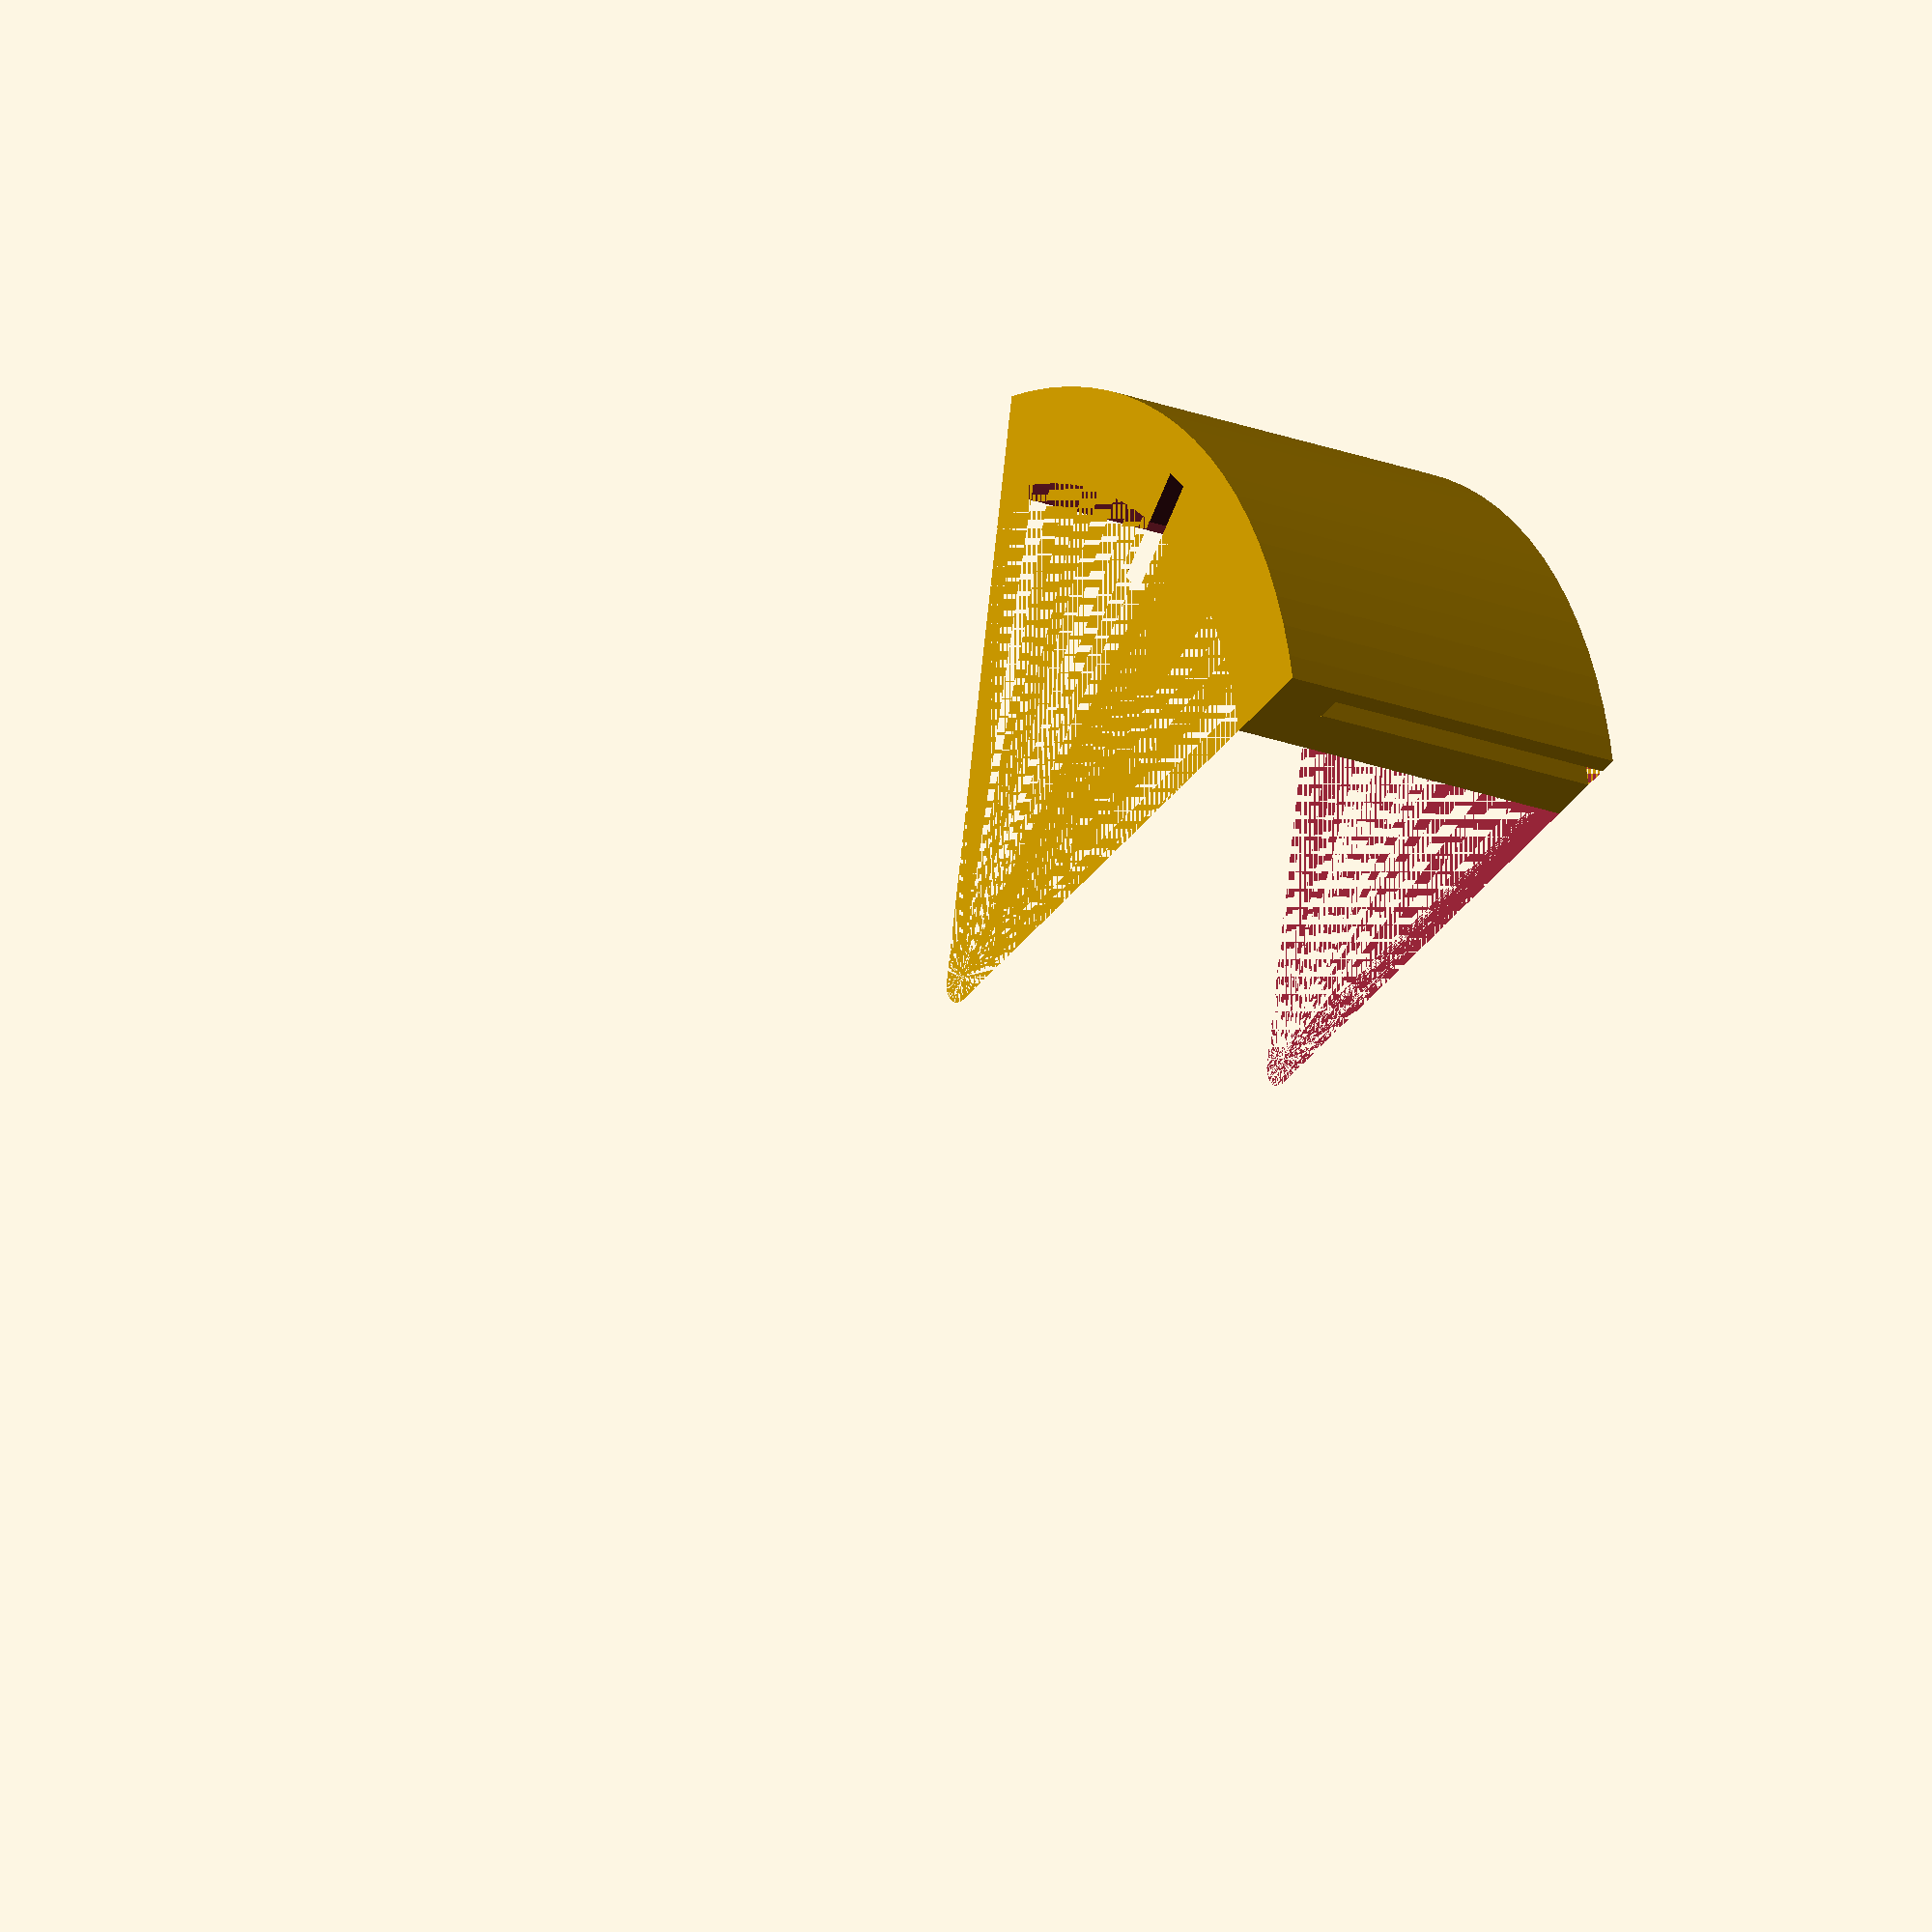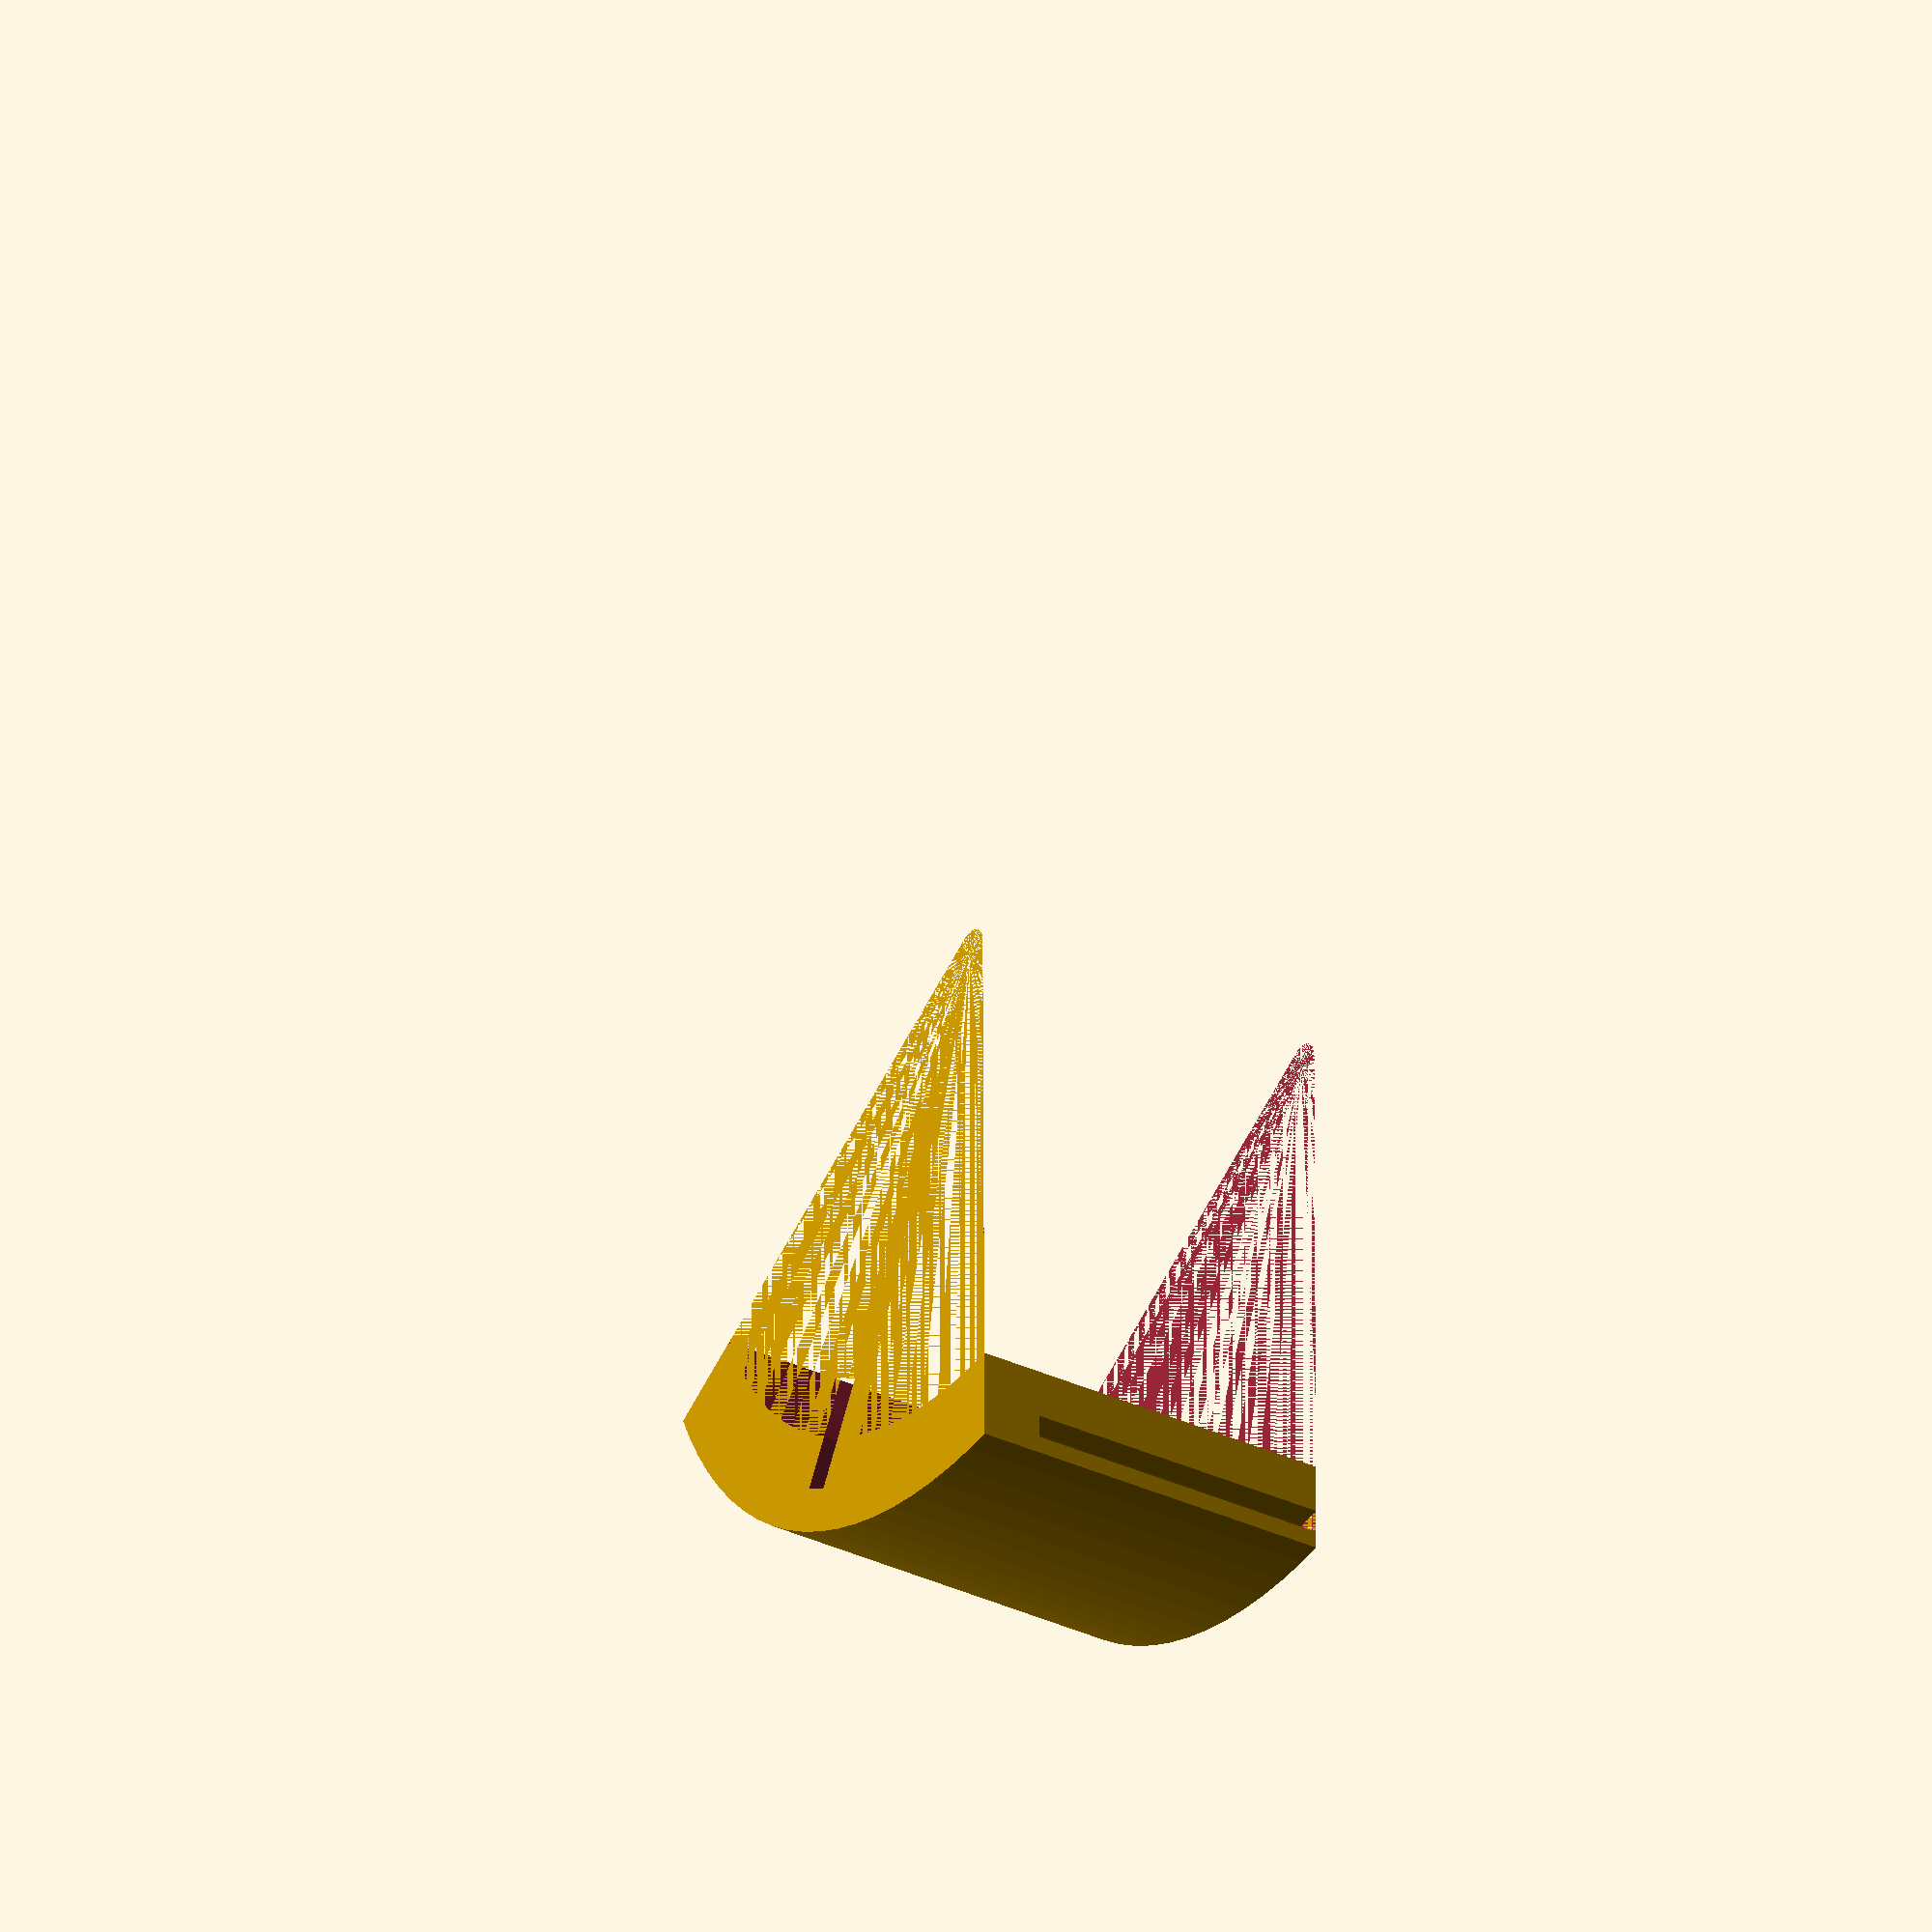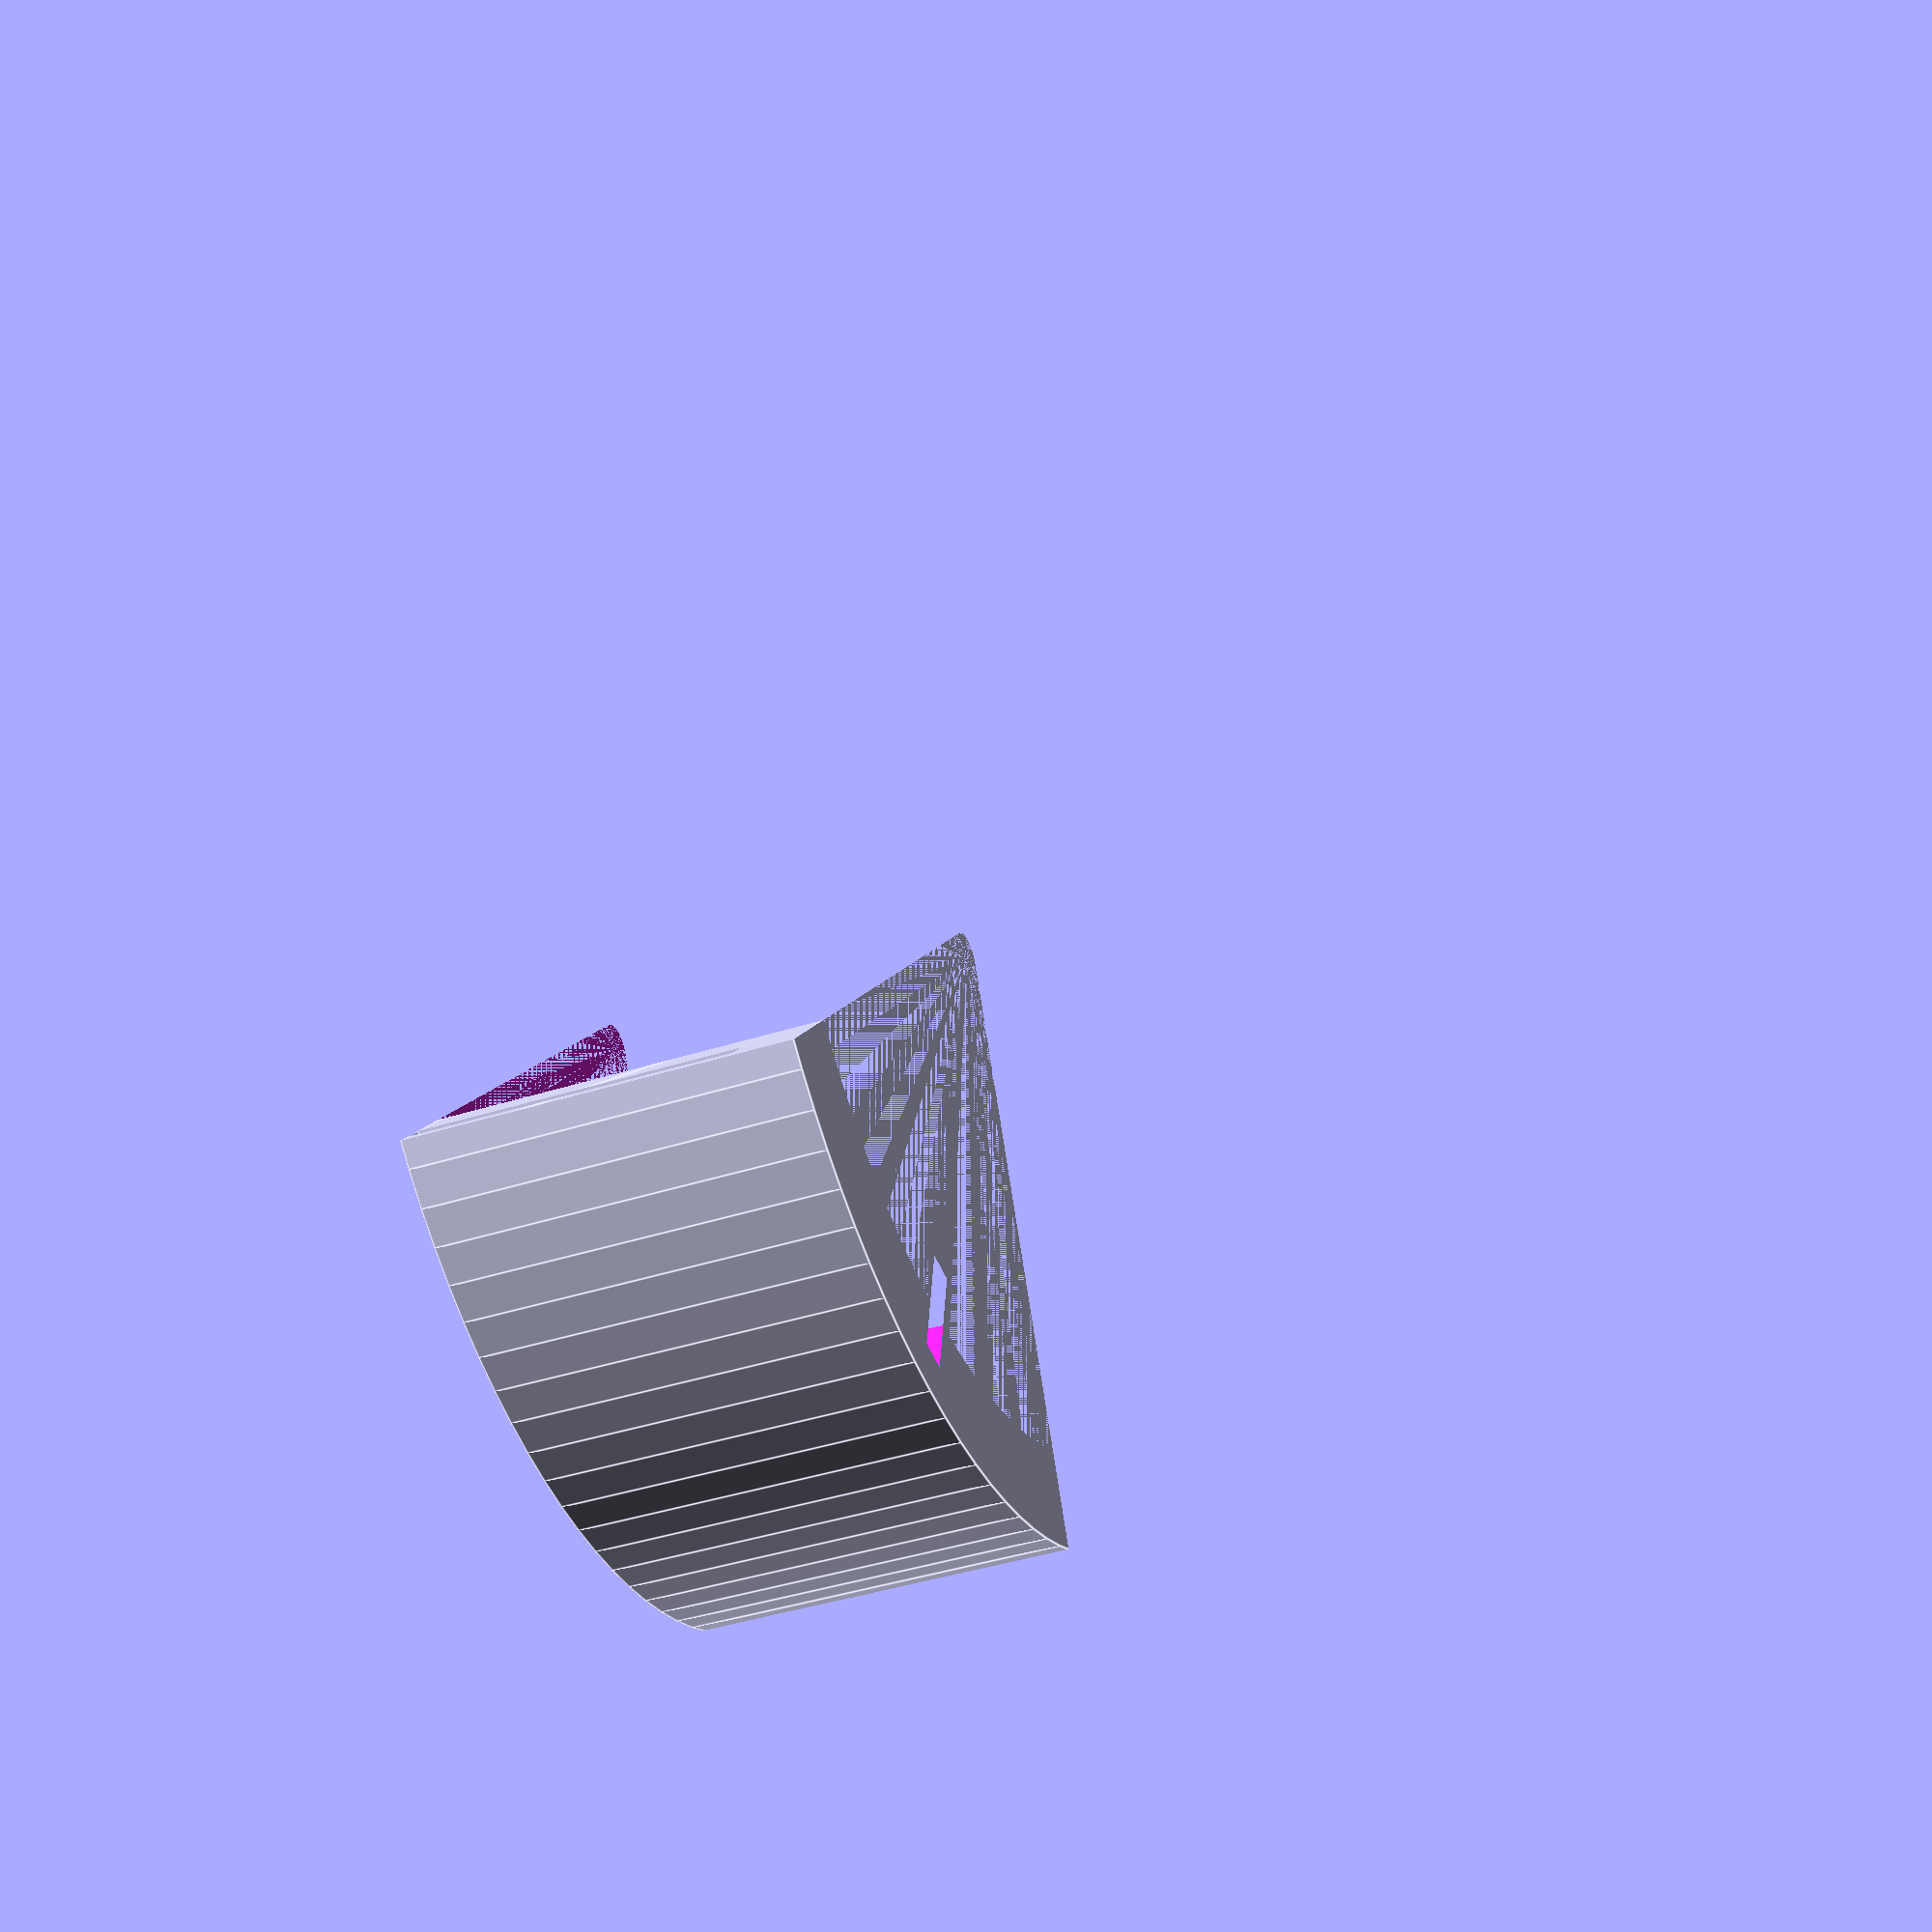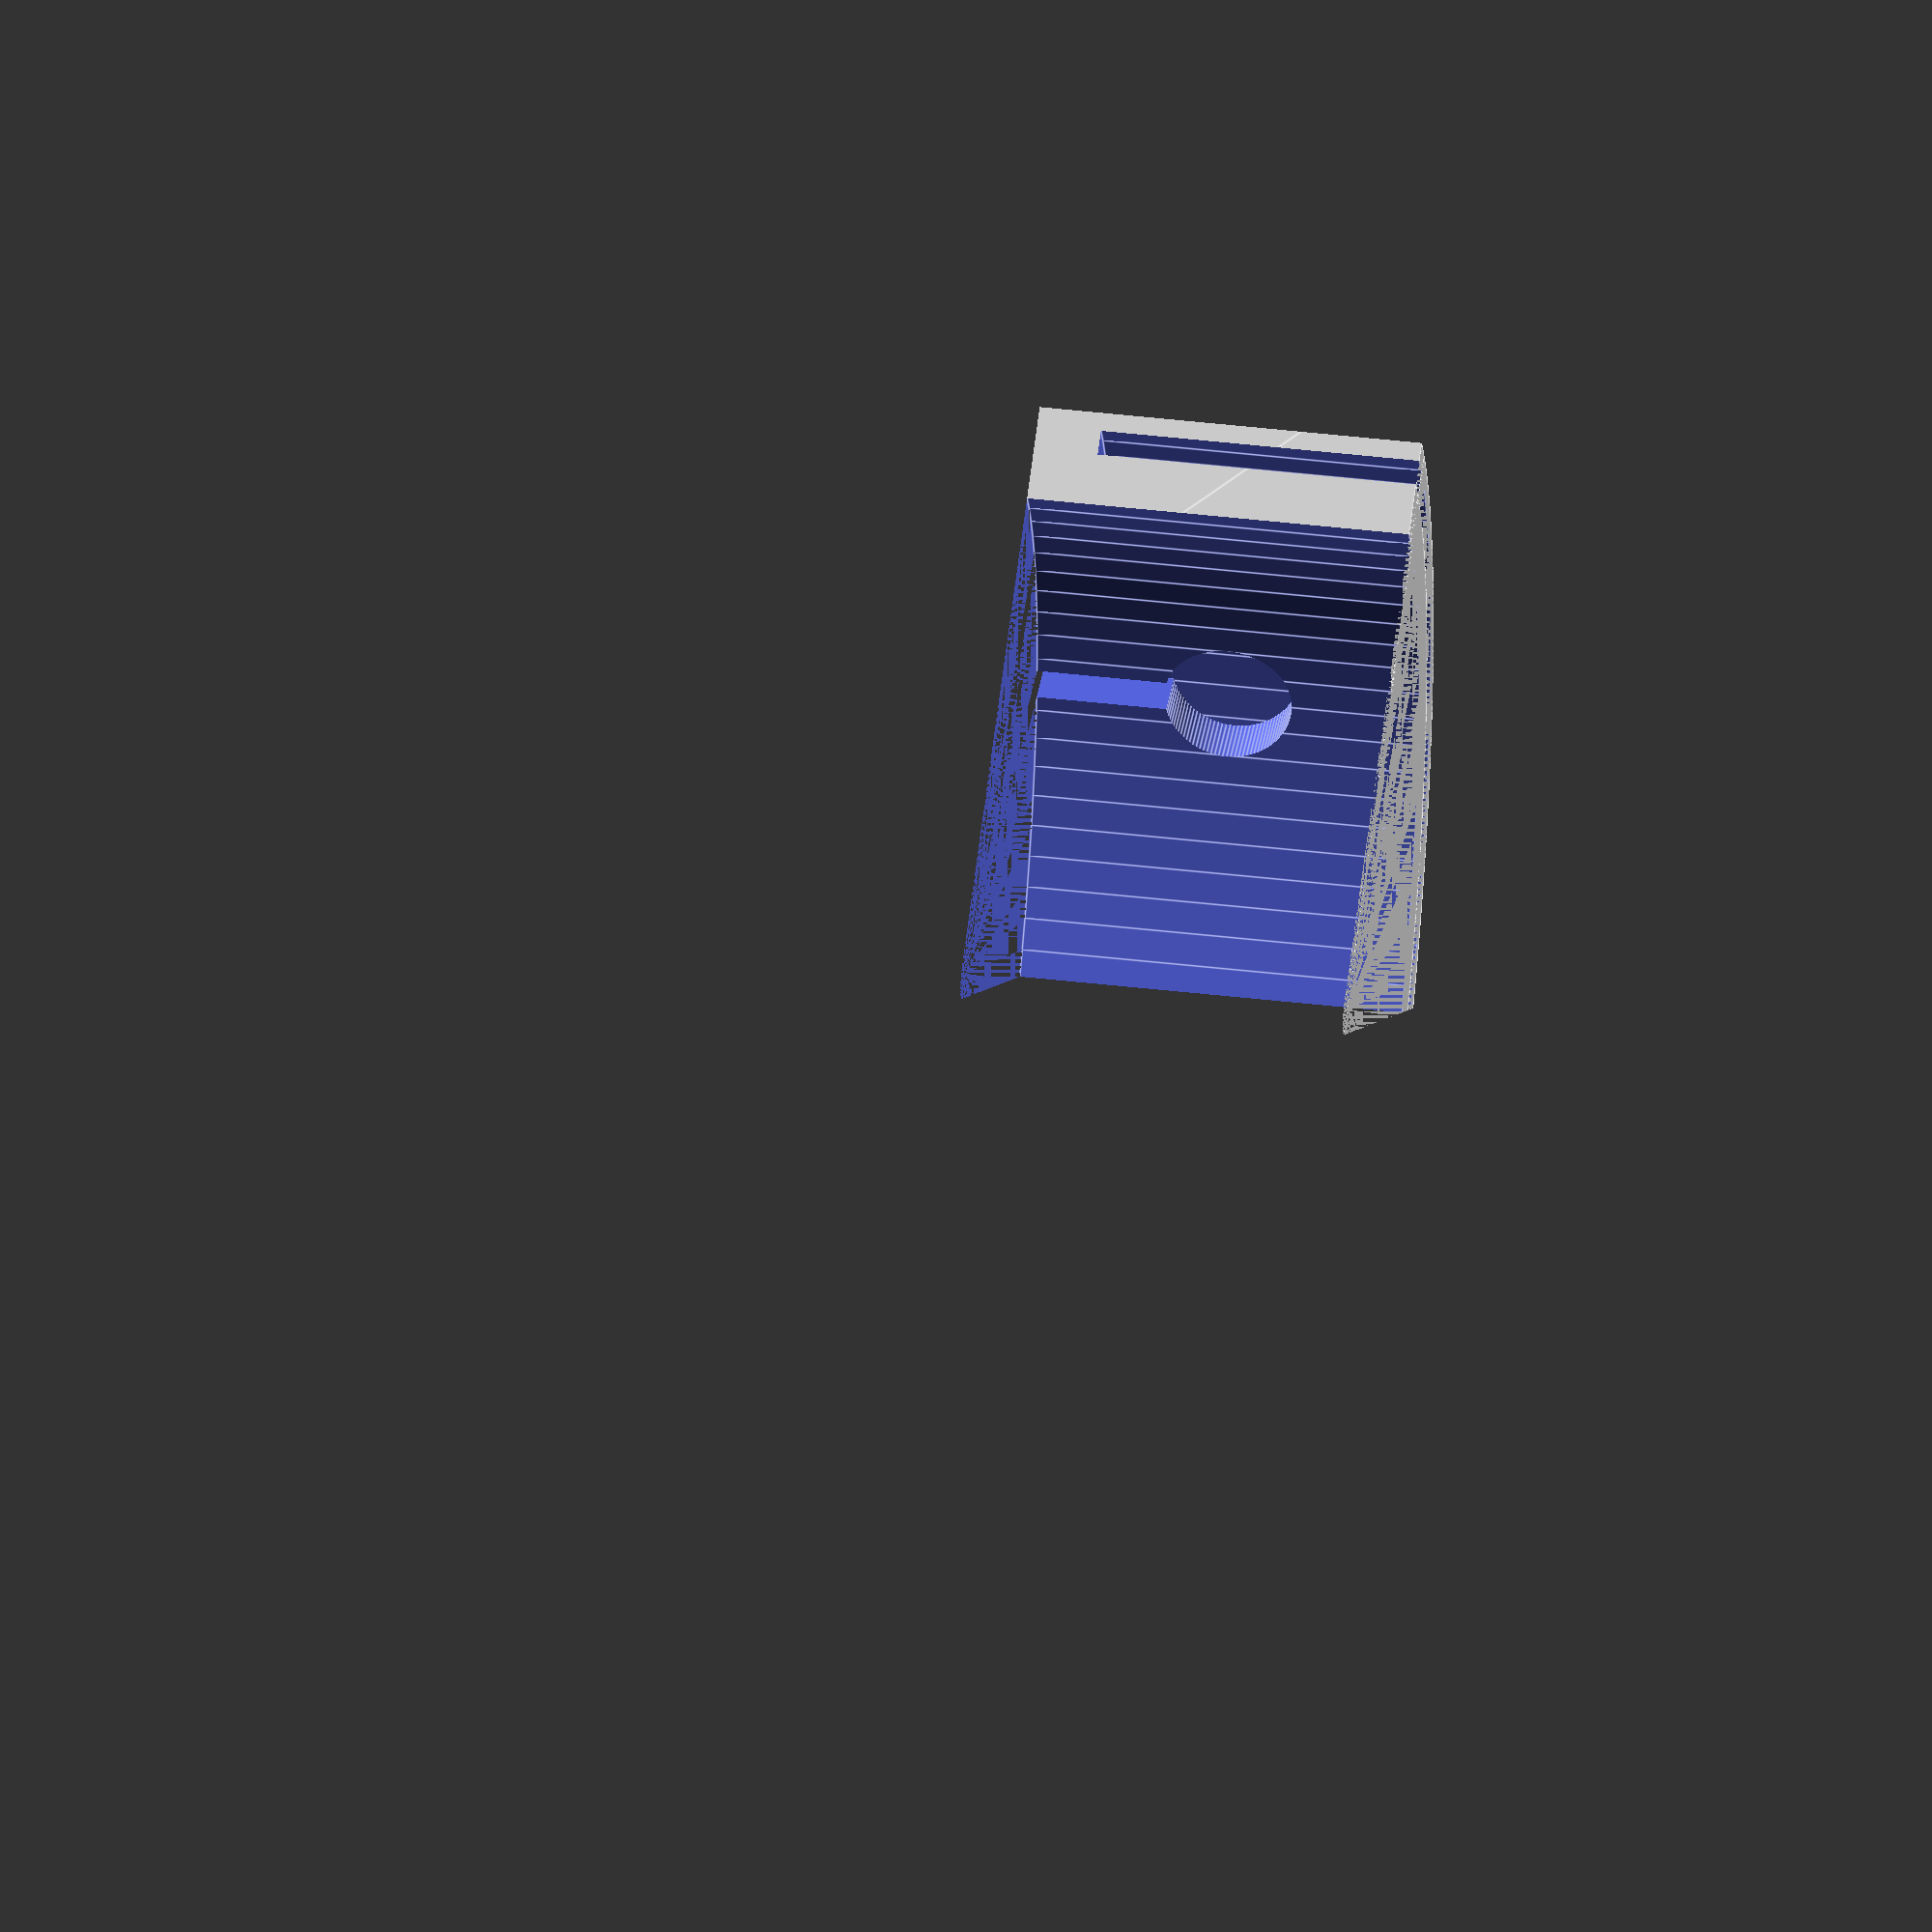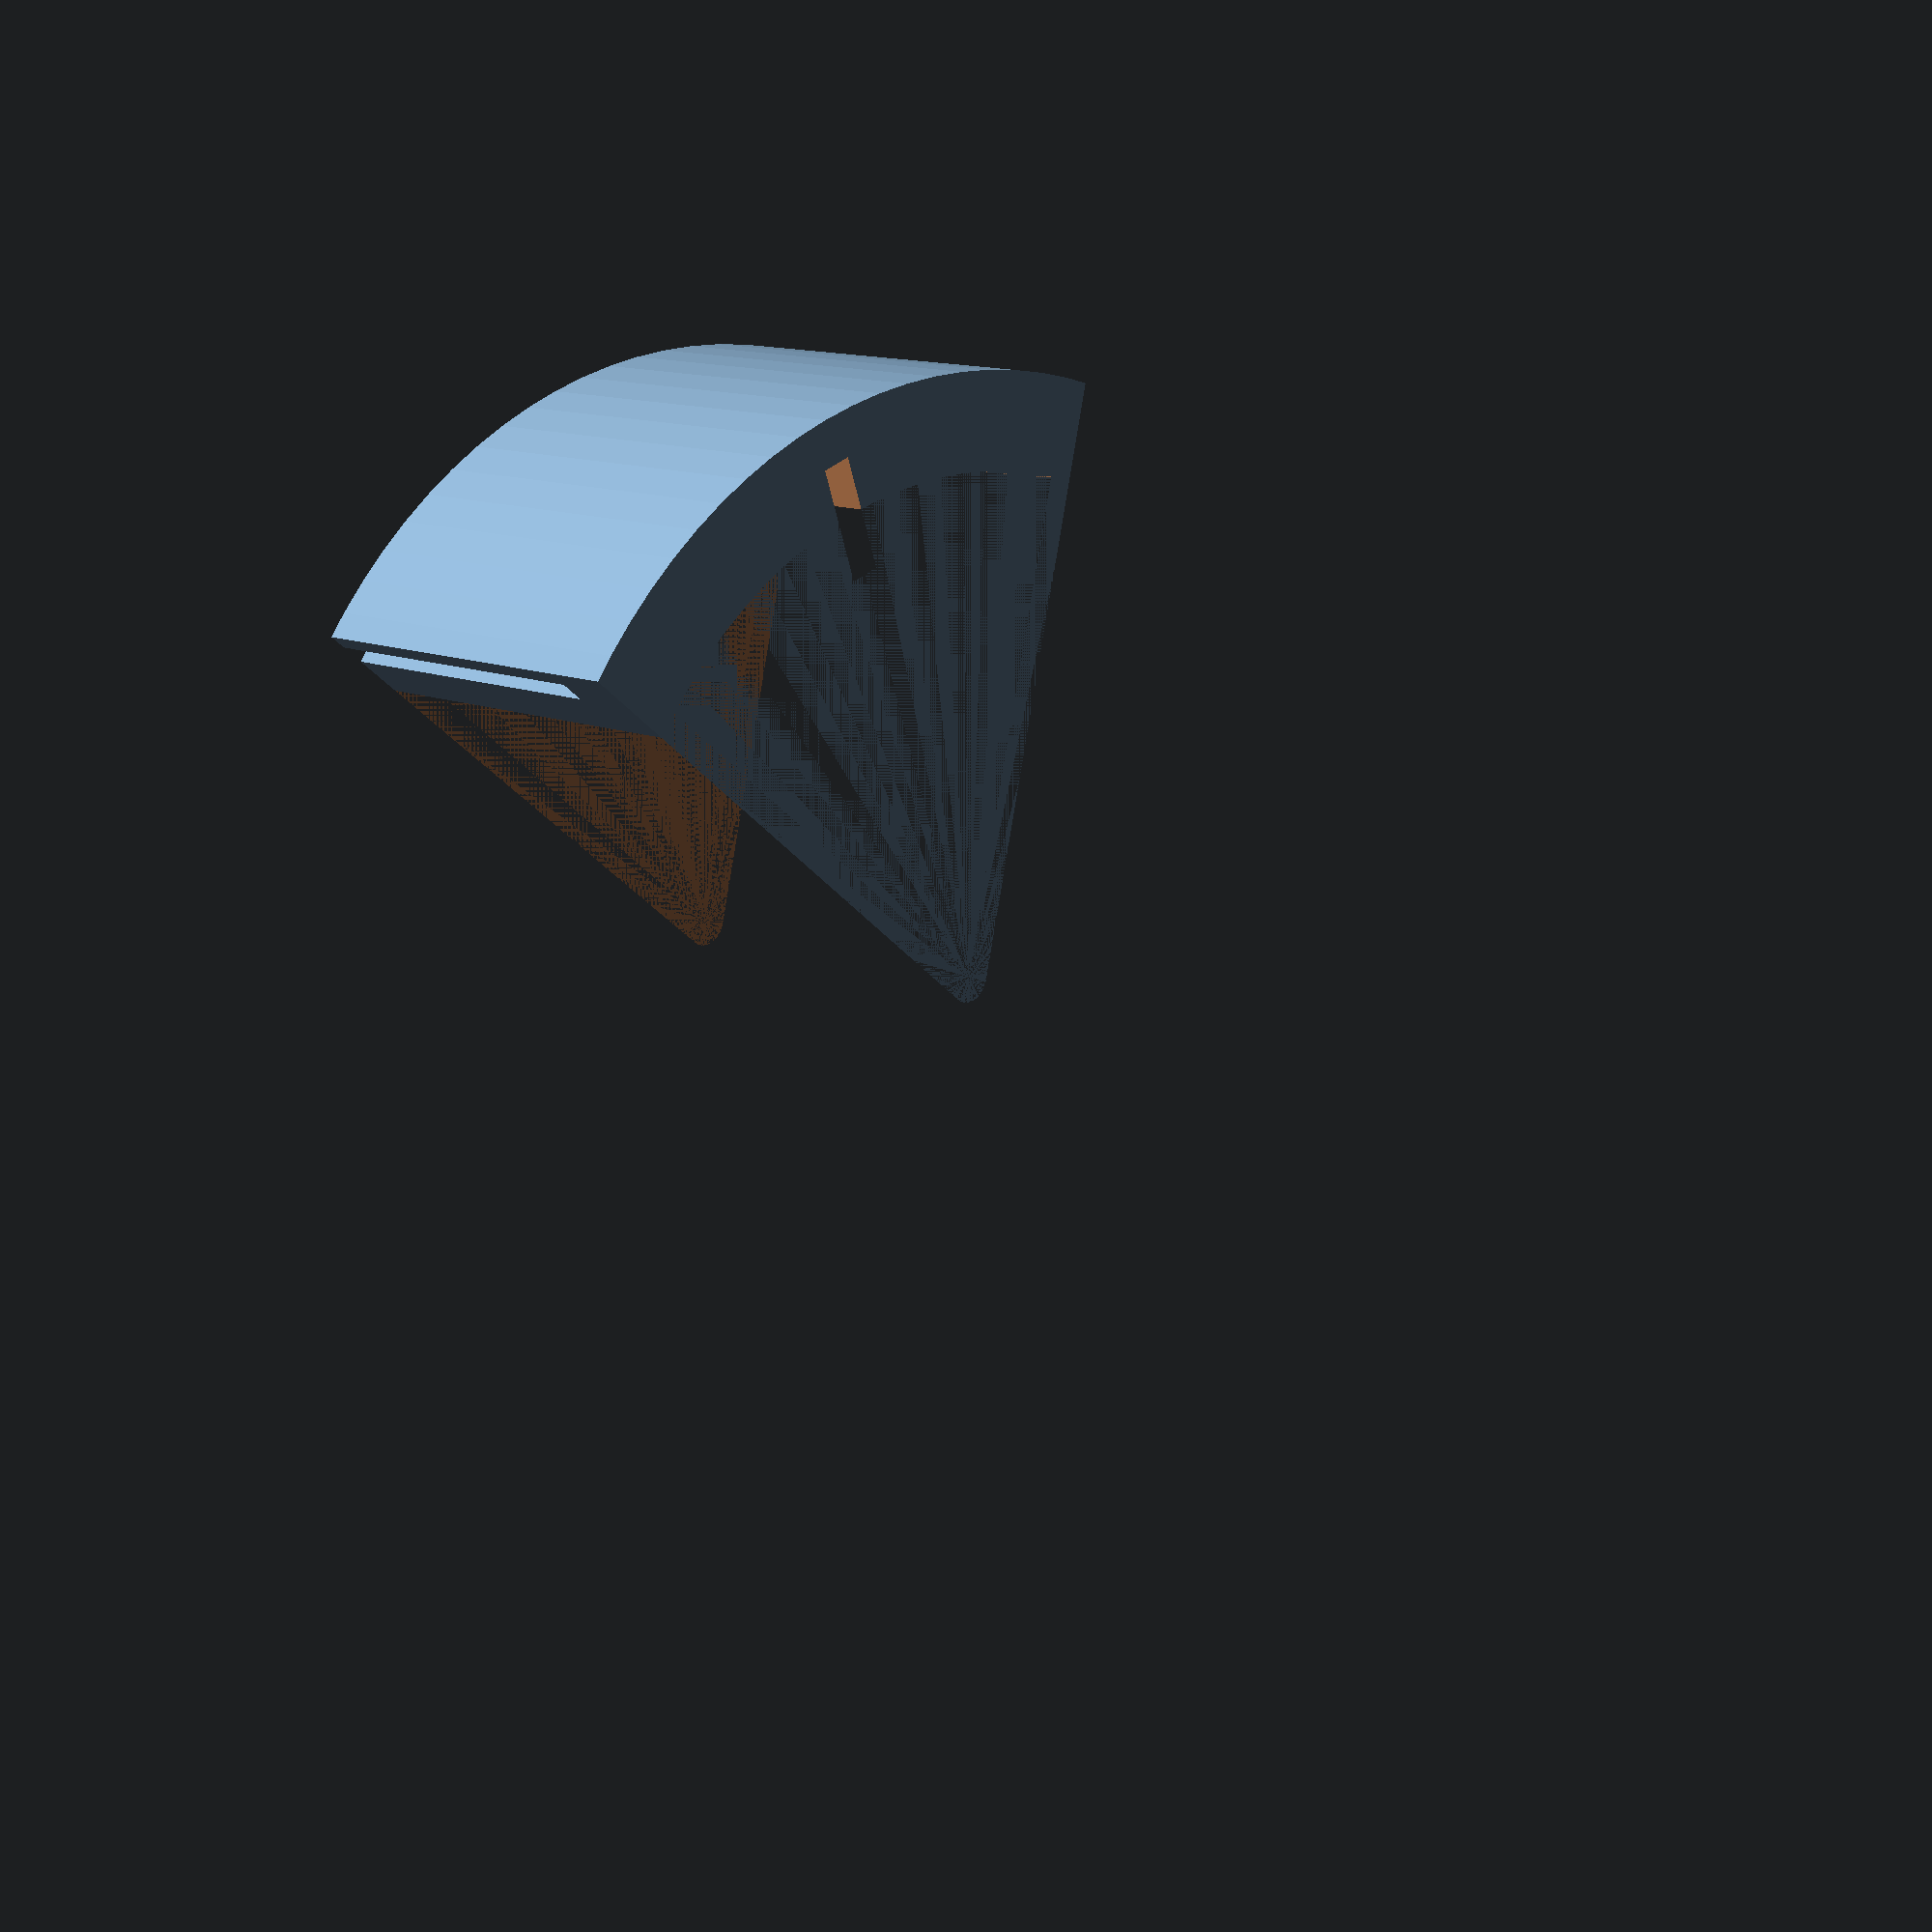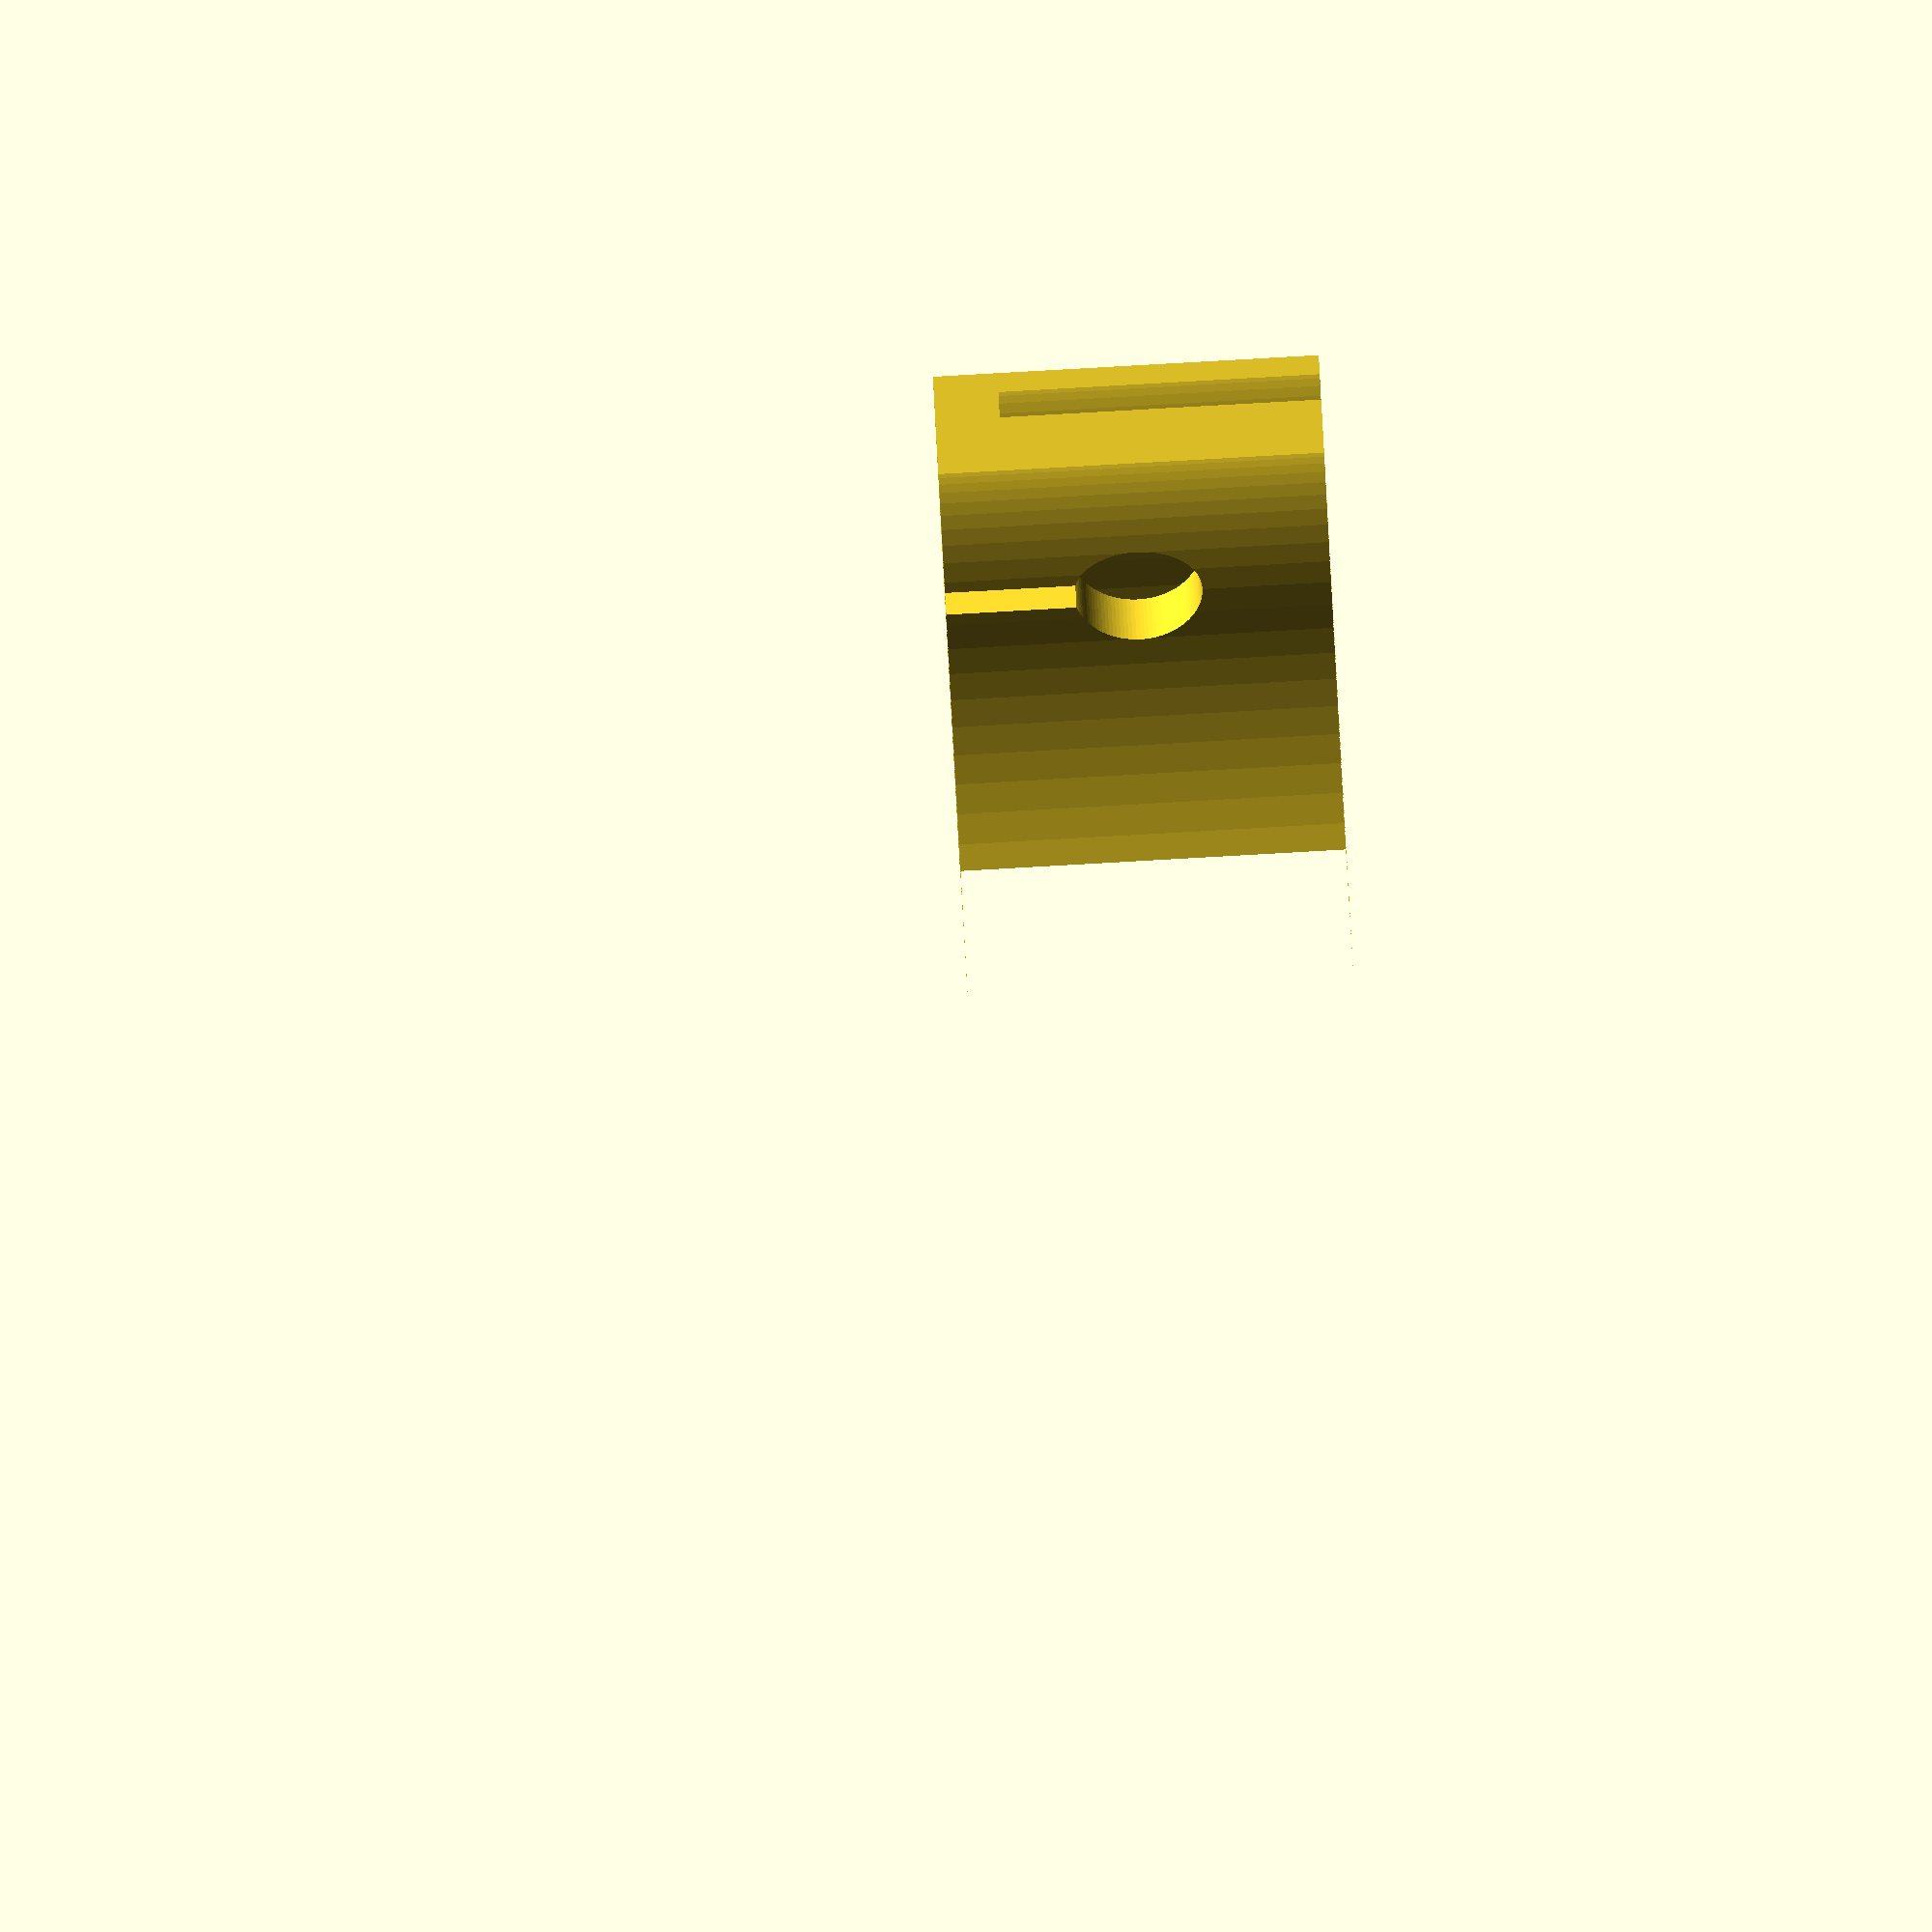
<openscad>
/*
 * leg.scad
 *
 * A portion of ss23's leg by Michael Fincham <michael@hotplate.co.nz>
 *
 */

$fn = 100;

difference() {

   // band
	intersection() {
	   // wanted portion
		hull() {
			cylinder(h=60,r=2);
			translate([30, 47, 0]) {
				cylinder(h=60,r=2);
			}
			translate([-30, 47, 0]) {
				cylinder(h=60,r=2);
			}
		}
	
	   // bracelet
		difference() {
			cylinder(h=30,r=47);
			cylinder(h=30,r=39.3);
	      // leg
			difference() {
				cylinder(h=25,r=45.5);
				cylinder(h=25,r=43.5);
			}		
		}
	}

   // pager motor
	translate([0, 45, 15]) {
		rotate([90, 0, 0]) {
			cylinder(h=10, r=5);
		}
	}

   // wiring slot
	translate([0, 39, 25]) {
   	cube([2.5, 9, 12], center=true); 
	}

}

// elastic band model (do not print)
/* difference() {
	cylinder(h=20,r=45.5);
	cylinder(h=20,r=43.5);
}	*/	



</openscad>
<views>
elev=202.6 azim=223.6 roll=124.0 proj=o view=solid
elev=215.1 azim=32.2 roll=120.9 proj=o view=wireframe
elev=221.3 azim=8.6 roll=248.5 proj=p view=edges
elev=319.7 azim=265.1 roll=98.3 proj=o view=edges
elev=347.4 azim=341.1 roll=314.0 proj=p view=solid
elev=271.2 azim=228.6 roll=86.8 proj=o view=solid
</views>
